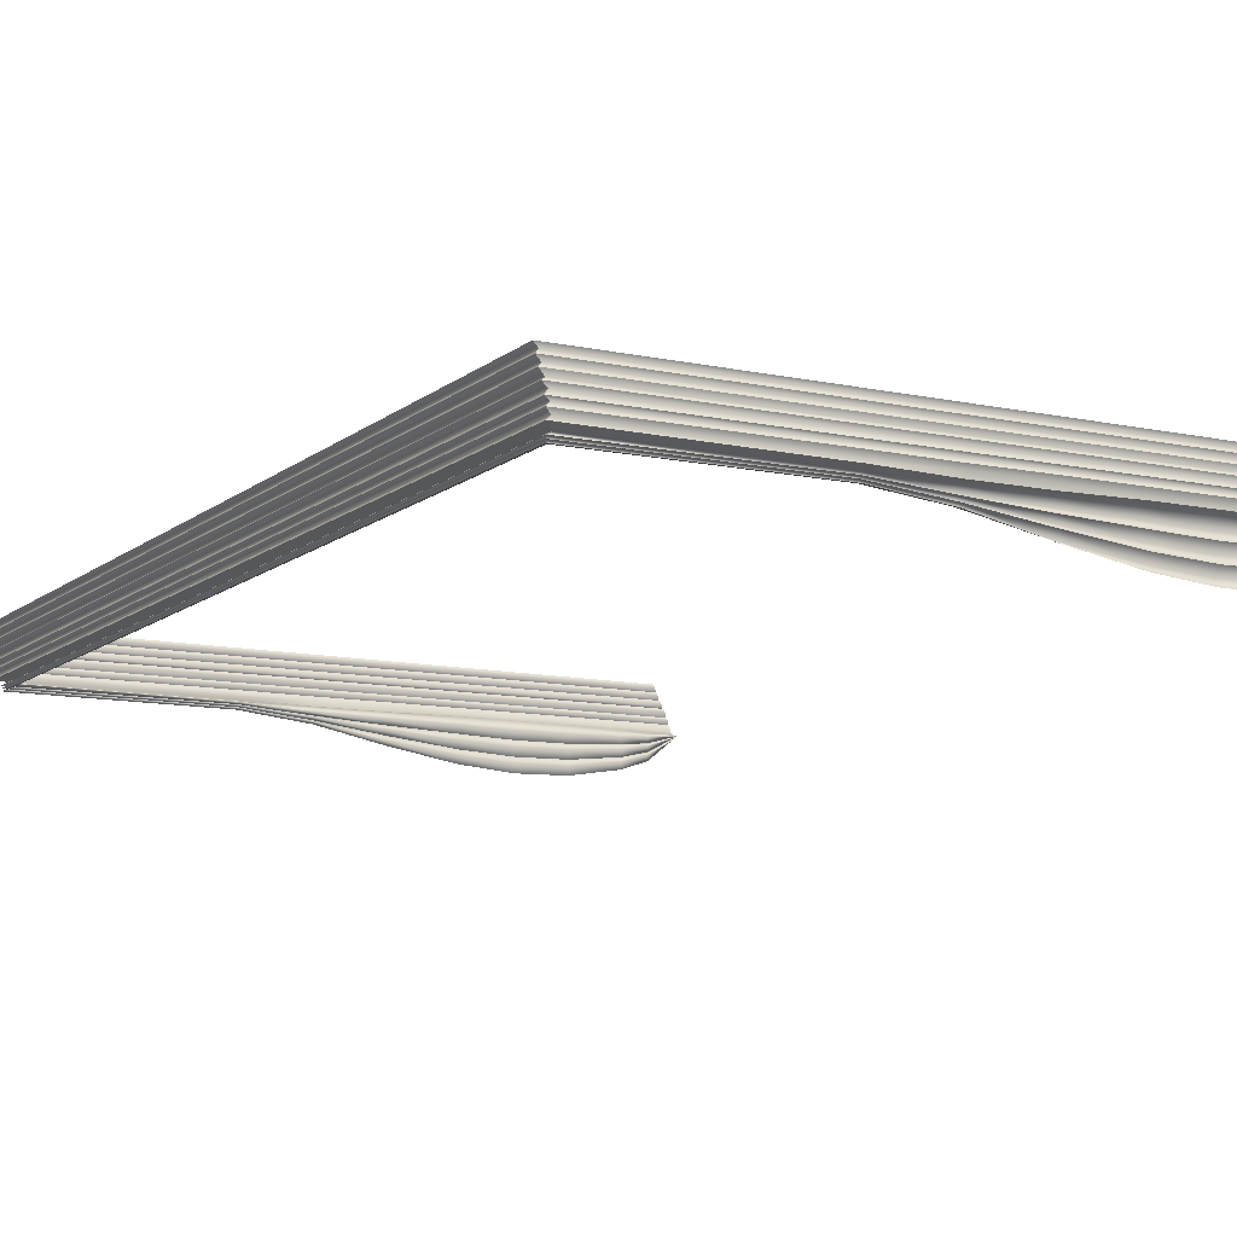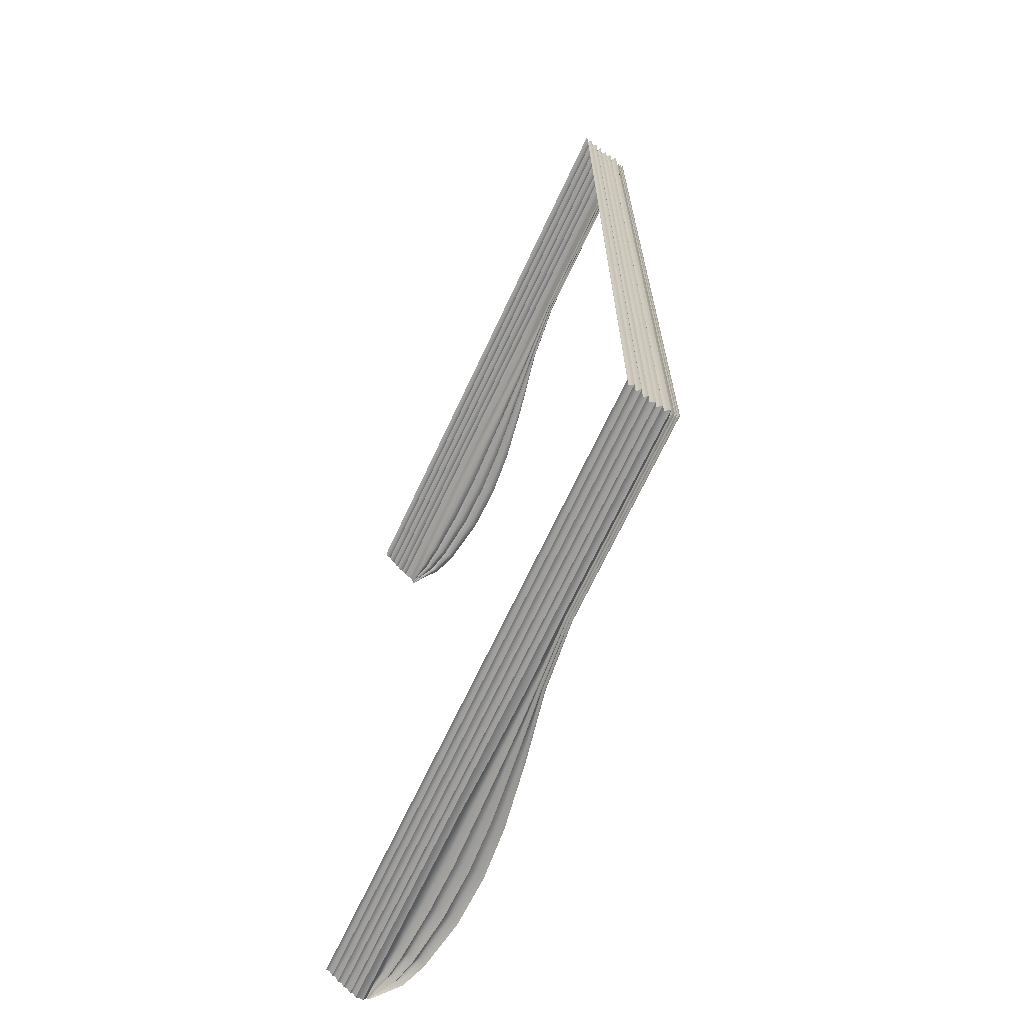
<metadata>
{"format":"obj","ext":"obj","renderer":"f3d","projection":"perspective","resolution":1024,"background":"white","views":[{"elev":-10.5,"azim":151.5,"up":"+Z"},{"elev":-68.5,"azim":65.0,"up":"+Y"}]}
</metadata>
<code>
o MeshBookFront_24_1_GeomSubset_0
v -0.13 -0.204 0.0131
v 0.128 -0.204 0.0131
v 0.128 0.204 0.0131
v -0.1329 -0.204 0.007106
v 0.1267 0.204 0.007106
v 0.1267 -0.204 0.007106
v -0.1357 -0.204 0.00076
v 0.1251 0.204 0.00076
v 0.1251 -0.204 0.00076
v 0.126 -0.203 0.0116
v -0.1307 -0.203 0.0116
v 0.126 0.203 0.0116
v 0.1275 -0.204 0.0101
v -0.1314 -0.204 0.0101
v 0.1275 0.204 0.0101
v 0.1253 -0.203 0.008605
v -0.1321 -0.203 0.008605
v 0.1253 0.203 0.008605
v 0.1243 -0.203 0.005258
v -0.1337 -0.203 0.005258
v 0.1243 0.203 0.005258
v 0.1258 -0.204 0.004107
v -0.1343 -0.204 0.004107
v 0.1258 0.204 0.004107
v 0.1236 -0.203 0.002608
v -0.1349 -0.203 0.002608
v 0.1236 0.203 0.002608
v 0.123 -0.203 -0.000391
v -0.1361 -0.203 -0.000391
v 0.123 0.203 -0.000391
v 0.1247 -0.204 -0.001891
v -0.1366 -0.204 -0.001891
v 0.1247 0.204 -0.001891
v 0.1229 -0.203 -0.00339
v -0.1371 -0.203 -0.00339
v 0.1228 0.203 -0.00339
v 0.1247 0.204 -0.005094
v 0.1247 -0.204 -0.005094
v -0.1374 -0.2029 -0.005094
v 0.1288 -0.2069 0.01227
v 0.1288 -0.2069 0.01542
v 0.1288 0.2069 0.01542
v 0.1288 0.2069 0.01227
v -0.1333 -0.2069 0.001709
v -0.1314 -0.2069 0.008956
v -0.1314 0.2069 0.008956
v -0.1333 0.2069 0.001709
v -0.1373 -0.2069 0.002192
v -0.1351 -0.2069 0.009455
v -0.1373 0.2069 0.002192
v -0.1351 0.2069 0.009455
v -0.1269 -0.2069 0.01227
v -0.1294 -0.2069 0.01133
v -0.1291 -0.2069 0.01542
v -0.1313 -0.2069 0.01421
v -0.1291 0.2069 0.01542
v -0.1313 0.2069 0.01421
v -0.1269 0.2069 0.01227
v -0.1294 0.2069 0.01133
v -0.1285 -0.2048 0.01279
v -0.1292 -0.2048 0.01248
v -0.1293 0.2048 0.01248
v -0.1285 0.2048 0.01278
v -0.1298 -0.2048 0.01456
v -0.1305 -0.2048 0.01423
v -0.1298 0.2048 0.01456
v -0.1305 0.2048 0.01423
v -0.04402 -0.204 0.0131
v -0.04515 -0.203 0.0116
v -0.0451 -0.204 0.0101
v -0.04628 -0.203 0.008605
v -0.04627 -0.204 0.007106
v -0.04724 -0.203 0.005258
v -0.04692 -0.204 0.004107
v -0.04784 -0.203 0.002608
v -0.04755 -0.204 0.00076
v -0.04832 -0.203 -0.000391
v -0.04786 -0.204 -0.001891
v -0.04859 -0.203 -0.00339
v -0.04809 -0.2029 -0.005094
v 0.04201 -0.204 0.0131
v 0.04042 -0.203 0.0116
v 0.04118 -0.204 0.0101
v 0.03949 -0.203 0.008605
v 0.0402 -0.204 0.007106
v 0.03854 -0.203 0.005258
v 0.03945 -0.204 0.004107
v 0.03789 -0.203 0.002608
v 0.03876 -0.204 0.00076
v 0.03737 -0.203 -0.000391
v 0.03844 -0.204 -0.001891
v 0.03714 -0.203 -0.00339
v 0.03828 -0.2029 -0.005094
v 0.009491 -0.2029 -0.005769
v 0.008561 -0.203 -0.00339
v 0.009674 -0.204 -0.002005
v 0.008804 -0.203 -0.000401
v 0.009989 -0.204 0.00076
v 0.009309 -0.203 0.002608
v 0.01066 -0.204 0.004107
v 0.009946 -0.203 0.005258
v 0.01138 -0.204 0.007106
v 0.0109 -0.203 0.008605
v 0.01242 -0.204 0.0101
v 0.0119 -0.203 0.0116
v 0.01333 -0.204 0.0131
v -0.0193 -0.2029 -0.005656
v -0.02002 -0.203 -0.00339
v -0.01909 -0.204 -0.001906
v -0.01976 -0.203 -0.000391
v -0.01878 -0.204 0.00076
v -0.01927 -0.203 0.002608
v -0.01813 -0.204 0.004107
v -0.01864 -0.203 0.005258
v -0.01744 -0.204 0.007106
v -0.01769 -0.203 0.008605
v -0.01634 -0.204 0.0101
v -0.01663 -0.203 0.0116
v -0.01534 -0.204 0.0131
v -0.07042 -0.2029 -0.005094
v -0.07071 -0.203 -0.00339
v -0.07006 -0.204 -0.001891
v -0.07027 -0.203 -0.000391
v -0.06959 -0.204 0.00076
v -0.06962 -0.203 0.002608
v -0.06875 -0.204 0.004107
v -0.06886 -0.203 0.005258
v -0.06792 -0.204 0.007106
v -0.06773 -0.203 0.008605
v -0.06667 -0.204 0.0101
v -0.06654 -0.203 0.0116
v -0.06552 -0.204 0.0131
v -0.09275 -0.2029 -0.005094
v -0.09284 -0.203 -0.00339
v -0.09225 -0.204 -0.001891
v -0.09223 -0.203 -0.000391
v -0.09163 -0.204 0.00076
v -0.09139 -0.203 0.002608
v -0.09059 -0.204 0.004107
v -0.09048 -0.203 0.005258
v -0.08957 -0.204 0.007106
v -0.08918 -0.203 0.008605
v -0.08824 -0.204 0.0101
v -0.08793 -0.203 0.0116
v -0.08703 -0.204 0.0131
v -0.1151 -0.2029 -0.005094
v -0.115 -0.203 -0.00339
v -0.1144 -0.204 -0.001891
v -0.1142 -0.203 -0.000391
v -0.1137 -0.204 0.00076
v -0.1132 -0.203 0.002608
v -0.1124 -0.204 0.004107
v -0.1121 -0.203 0.005258
v -0.1112 -0.204 0.007106
v -0.1106 -0.203 0.008605
v -0.1098 -0.204 0.0101
v -0.1093 -0.203 0.0116
v -0.1085 -0.204 0.0131
v 0.123 0.2008 -0.0095
v 0.03828 0.2008 -0.0095
v 0.123 -0.2008 -0.0095
v 0.03828 -0.2008 -0.0095
v -0.1151 0.2008 -0.02063
v -0.1375 0.2008 -0.007491
v -0.1151 -0.2008 -0.02063
v -0.1375 -0.2008 -0.007491
v -0.0193 0.2008 -0.01831
v -0.04809 0.2008 -0.02318
v -0.0193 -0.2008 -0.01831
v -0.04809 -0.2008 -0.02308
v 0.009491 0.2008 -0.01252
v 0.009491 -0.2008 -0.01252
v -0.07042 0.2008 -0.02553
v -0.07042 -0.2008 -0.02497
v -0.09275 0.2008 -0.02437
v -0.09275 -0.2008 -0.02437
v 0.121 0.2008 -0.006357
v 0.121 -0.2008 -0.006357
v 0.03828 -0.2008 -0.006357
v -0.1375 -0.2008 -0.006357
v -0.1151 -0.2008 -0.006357
v -0.04809 -0.2008 -0.006357
v -0.0193 -0.2008 -0.006357
v 0.009491 -0.2008 -0.006357
v -0.07042 -0.2008 -0.006357
v -0.09275 -0.2008 -0.006357
v -0.1263 0.2008 -0.01668
v -0.1263 -0.2008 -0.01668
v -0.1263 -0.2008 -0.006357
v -0.1262 -0.2029 -0.005094
v -0.126 -0.203 -0.00339
v -0.1255 -0.204 -0.001891
v -0.1252 -0.203 -0.000391
v -0.1247 -0.204 0.00076
v -0.1241 -0.203 0.002608
v -0.1233 -0.204 0.004107
v -0.1229 -0.203 0.005258
v -0.1221 -0.204 0.007106
v -0.1214 -0.203 0.008605
v -0.1206 -0.204 0.0101
v -0.12 -0.203 0.0116
v -0.1193 -0.204 0.0131
v -0.0916 -0.1981 -0.0214
v -0.06957 -0.1981 -0.0219
v -0.04754 -0.1981 -0.02043
v -0.01914 -0.1981 -0.01697
v 0.009271 -0.1981 -0.01186
v 0.03768 -0.1981 -0.009009
v 0.1213 -0.1981 -0.009009
v 0.1213 0.1981 -0.009009
v -0.1375 -0.1981 -0.007334
v -0.1247 -0.1981 -0.01499
v -0.1136 -0.1981 -0.01828
v -0.09275 -0.2008 -0.01843
v -0.07042 -0.2008 -0.01883
v -0.04809 -0.2008 -0.01766
v -0.0193 -0.2008 -0.01463
v 0.009491 -0.2008 -0.01111
v 0.03828 -0.2008 -0.008518
v 0.123 -0.2008 -0.008518
v 0.123 0.2008 -0.008518
v -0.1375 -0.2008 -0.007178
v -0.1263 -0.2008 -0.0133
v -0.1151 -0.2008 -0.01594
v -0.0916 -0.1981 -0.01546
v -0.06957 -0.1981 -0.01576
v -0.04754 -0.1981 -0.01481
v -0.01914 -0.1981 -0.01283
v 0.009271 -0.1981 -0.01029
v 0.03768 -0.1981 -0.008026
v 0.1213 -0.1981 -0.008026
v 0.1213 0.1981 -0.008026
v -0.1375 -0.1981 -0.007022
v -0.1247 -0.1981 -0.01162
v -0.1136 -0.1981 -0.01359
v -0.09275 -0.2008 -0.01249
v -0.07042 -0.2008 -0.01269
v -0.04809 -0.2008 -0.01197
v -0.0193 -0.2008 -0.01089
v 0.009491 -0.2008 -0.009416
v 0.03828 -0.2008 -0.007535
v 0.123 -0.2008 -0.007535
v 0.123 0.2008 -0.007535
v -0.1375 -0.2008 -0.006865
v -0.1263 -0.2008 -0.009927
v -0.1151 -0.2008 -0.01124
v -0.0916 -0.1981 -0.009522
v -0.06957 -0.1981 -0.009622
v -0.04754 -0.1981 -0.009198
v -0.01914 -0.1981 -0.008892
v 0.009271 -0.1981 -0.008503
v 0.03768 -0.1981 -0.007044
v 0.1213 -0.1981 -0.007044
v 0.1213 0.1981 -0.007044
v -0.1375 -0.1981 -0.006709
v -0.1247 -0.1981 -0.00824
v -0.1136 -0.1981 -0.008899
v -0.1348 -0.2062 -0.006084
v -0.1338 -0.2069 -0.005094
v -0.1348 0.2062 -0.006084
v -0.1338 0.2069 -0.005094
v -0.137 -0.2062 -0.006084
v -0.1379 -0.2069 -0.005094
v -0.137 0.2062 -0.006084
v -0.1379 0.2069 -0.005094
v -0.13 0.204 0.0131
v -0.1329 0.204 0.007106
v -0.1357 0.204 0.00076
v -0.1307 0.203 0.0116
v -0.1314 0.204 0.0101
v -0.1321 0.203 0.008605
v -0.1337 0.203 0.005258
v -0.1343 0.204 0.004107
v -0.1349 0.203 0.002608
v -0.1361 0.203 -0.000391
v -0.1366 0.204 -0.001891
v -0.1371 0.203 -0.00339
v -0.1374 0.2029 -0.005094
v -0.04402 0.204 0.0131
v -0.04515 0.203 0.0116
v -0.0451 0.204 0.0101
v -0.04628 0.203 0.008605
v -0.04627 0.204 0.007106
v -0.04724 0.203 0.005258
v -0.04692 0.204 0.004107
v -0.04784 0.203 0.002608
v -0.04755 0.204 0.00076
v -0.04832 0.203 -0.000391
v -0.04786 0.204 -0.001891
v -0.04859 0.203 -0.00339
v -0.04809 0.2029 -0.005094
v 0.04201 0.204 0.0131
v 0.04042 0.203 0.0116
v 0.04118 0.204 0.0101
v 0.03949 0.203 0.008605
v 0.0402 0.204 0.007106
v 0.03854 0.203 0.005258
v 0.03945 0.204 0.004107
v 0.03789 0.203 0.002608
v 0.03876 0.204 0.00076
v 0.03737 0.203 -0.000391
v 0.03844 0.204 -0.001891
v 0.03714 0.203 -0.00339
v 0.03828 0.2029 -0.005094
v 0.009491 0.2029 -0.005769
v 0.008561 0.203 -0.00339
v 0.009674 0.204 -0.002005
v 0.008804 0.203 -0.000401
v 0.009989 0.204 0.00076
v 0.009309 0.203 0.002608
v 0.01066 0.204 0.004107
v 0.009946 0.203 0.005258
v 0.01138 0.204 0.007106
v 0.0109 0.203 0.008605
v 0.01242 0.204 0.0101
v 0.0119 0.203 0.0116
v 0.01333 0.204 0.0131
v -0.0193 0.2029 -0.005656
v -0.02002 0.203 -0.00339
v -0.01909 0.204 -0.001906
v -0.01976 0.203 -0.000391
v -0.01878 0.204 0.00076
v -0.01927 0.203 0.002608
v -0.01813 0.204 0.004107
v -0.01864 0.203 0.005258
v -0.01744 0.204 0.007106
v -0.01769 0.203 0.008605
v -0.01634 0.204 0.0101
v -0.01663 0.203 0.0116
v -0.01534 0.204 0.0131
v -0.07042 0.2029 -0.005094
v -0.07071 0.203 -0.00339
v -0.07006 0.204 -0.001891
v -0.07027 0.203 -0.000391
v -0.06959 0.204 0.00076
v -0.06962 0.203 0.002608
v -0.06875 0.204 0.004107
v -0.06886 0.203 0.005258
v -0.06792 0.204 0.007106
v -0.06773 0.203 0.008605
v -0.06667 0.204 0.0101
v -0.06654 0.203 0.0116
v -0.06552 0.204 0.0131
v -0.09275 0.2029 -0.005094
v -0.09284 0.203 -0.00339
v -0.09225 0.204 -0.001891
v -0.09223 0.203 -0.000391
v -0.09163 0.204 0.00076
v -0.09139 0.203 0.002608
v -0.09059 0.204 0.004107
v -0.09048 0.203 0.005258
v -0.08957 0.204 0.007106
v -0.08918 0.203 0.008605
v -0.08824 0.204 0.0101
v -0.08793 0.203 0.0116
v -0.08703 0.204 0.0131
v -0.1151 0.2029 -0.005094
v -0.115 0.203 -0.00339
v -0.1144 0.204 -0.001891
v -0.1142 0.203 -0.000391
v -0.1137 0.204 0.00076
v -0.1132 0.203 0.002608
v -0.1124 0.204 0.004107
v -0.1121 0.203 0.005258
v -0.1112 0.204 0.007106
v -0.1106 0.203 0.008605
v -0.1098 0.204 0.0101
v -0.1093 0.203 0.0116
v -0.1085 0.204 0.0131
v 0.03828 0.2008 -0.0095
v -0.1151 0.2008 -0.02063
v -0.1375 0.2008 -0.007491
v -0.0193 0.2008 -0.01831
v -0.04809 0.2008 -0.02308
v 0.009491 0.2008 -0.01252
v -0.07042 0.2008 -0.02497
v -0.09275 0.2008 -0.02437
v 0.03828 0.2008 -0.006357
v -0.1375 0.2008 -0.006357
v -0.1151 0.2008 -0.006357
v -0.04809 0.2008 -0.006357
v -0.0193 0.2008 -0.006357
v 0.009491 0.2008 -0.006357
v -0.07042 0.2008 -0.006357
v -0.09275 0.2008 -0.006357
v -0.1263 0.2008 -0.01668
v -0.1263 0.2008 -0.006357
v -0.1262 0.2029 -0.005094
v -0.126 0.203 -0.00339
v -0.1255 0.204 -0.001891
v -0.1252 0.203 -0.000391
v -0.1247 0.204 0.00076
v -0.1241 0.203 0.002608
v -0.1233 0.204 0.004107
v -0.1229 0.203 0.005258
v -0.1221 0.204 0.007106
v -0.1214 0.203 0.008605
v -0.1206 0.204 0.0101
v -0.12 0.203 0.0116
v -0.1193 0.204 0.0131
v -0.0916 0.1981 -0.0214
v -0.06957 0.1981 -0.0219
v -0.04754 0.1981 -0.02043
v -0.01914 0.1981 -0.01697
v 0.009271 0.1981 -0.01186
v 0.03768 0.1981 -0.009009
v -0.1375 0.1981 -0.007334
v -0.1247 0.1981 -0.01499
v -0.1136 0.1981 -0.01828
v -0.09275 0.2008 -0.01843
v -0.07042 0.2008 -0.01883
v -0.04809 0.2008 -0.01766
v -0.0193 0.2008 -0.01463
v 0.009491 0.2008 -0.01111
v 0.03828 0.2008 -0.008518
v -0.1375 0.2008 -0.007178
v -0.1263 0.2008 -0.0133
v -0.1151 0.2008 -0.01594
v -0.0916 0.1981 -0.01546
v -0.06957 0.1981 -0.01576
v -0.04754 0.1981 -0.01481
v -0.01914 0.1981 -0.01283
v 0.009271 0.1981 -0.01029
v 0.03768 0.1981 -0.008026
v 0.1213 0.1981 -0.008026
v -0.1375 0.1981 -0.007022
v -0.1247 0.1981 -0.01162
v -0.1136 0.1981 -0.01359
v -0.09275 0.2008 -0.01249
v -0.07042 0.2008 -0.01269
v -0.04809 0.2008 -0.01197
v -0.0193 0.2008 -0.01089
v 0.009491 0.2008 -0.009416
v 0.03828 0.2008 -0.007535
v -0.1375 0.2008 -0.006865
v -0.1263 0.2008 -0.009927
v -0.1151 0.2008 -0.01124
v -0.0916 0.1981 -0.009522
v -0.06957 0.1981 -0.009622
v -0.04754 0.1981 -0.009198
v -0.01914 0.1981 -0.008892
v 0.009271 0.1981 -0.008503
v 0.03768 0.1981 -0.007044
v -0.1375 0.1981 -0.006709
v -0.1247 0.1981 -0.00824
v -0.1136 0.1981 -0.008899
f 6 5 18 16
f 85 6 16 84
f 9 8 27 25
f 89 9 25 88
f 38 37 36 34
f 93 38 34 92
f 82 10 2 81
f 10 12 3 2
f 83 13 10 82
f 13 15 12 10
f 84 16 13 83
f 16 18 15 13
f 86 19 6 85
f 19 21 5 6
f 87 22 19 86
f 22 24 21 19
f 88 25 22 87
f 25 27 24 22
f 90 28 9 89
f 28 30 8 9
f 91 31 28 90
f 31 33 30 28
f 92 34 31 91
f 34 36 33 31
f 11 201 202 1
f 14 200 201 11
f 17 199 200 14
f 4 198 199 17
f 20 197 198 4
f 23 196 197 20
f 26 195 196 23
f 7 194 195 26
f 29 193 194 7
f 32 192 193 29
f 35 191 192 32
f 39 190 191 35
f 69 118 119 68
f 70 117 118 69
f 71 116 117 70
f 72 115 116 71
f 73 114 115 72
f 74 113 114 73
f 75 112 113 74
f 76 111 112 75
f 77 110 111 76
f 78 109 110 77
f 79 108 109 78
f 80 107 108 79
f 95 94 93 92
f 96 95 92 91
f 97 96 91 90
f 98 97 90 89
f 99 98 89 88
f 100 99 88 87
f 101 100 87 86
f 102 101 86 85
f 103 102 85 84
f 104 103 84 83
f 105 104 83 82
f 106 105 82 81
f 108 107 94 95
f 109 108 95 96
f 110 109 96 97
f 111 110 97 98
f 112 111 98 99
f 113 112 99 100
f 114 113 100 101
f 115 114 101 102
f 116 115 102 103
f 117 116 103 104
f 118 117 104 105
f 119 118 105 106
f 121 120 80 79
f 122 121 79 78
f 123 122 78 77
f 124 123 77 76
f 125 124 76 75
f 126 125 75 74
f 127 126 74 73
f 128 127 73 72
f 129 128 72 71
f 130 129 71 70
f 131 130 70 69
f 132 131 69 68
f 134 133 120 121
f 135 134 121 122
f 136 135 122 123
f 137 136 123 124
f 138 137 124 125
f 139 138 125 126
f 140 139 126 127
f 141 140 127 128
f 142 141 128 129
f 143 142 129 130
f 144 143 130 131
f 145 144 131 132
f 147 146 133 134
f 148 147 134 135
f 149 148 135 136
f 150 149 136 137
f 151 150 137 138
f 152 151 138 139
f 153 152 139 140
f 154 153 140 141
f 155 154 141 142
f 156 155 142 143
f 157 156 143 144
f 158 157 144 145
f 177 178 253 254
f 178 179 252 253
f 189 180 255 256
f 183 182 249 250
f 179 184 251 252
f 184 183 250 251
f 182 185 248 249
f 185 186 247 248
f 186 181 257 247
f 37 38 178 177
f 38 93 179 178
f 190 39 180 189
f 107 80 182 183
f 93 94 184 179
f 94 107 183 184
f 80 120 185 182
f 120 133 186 185
f 133 146 181 186
f 181 189 256 257
f 146 190 189 181
f 191 190 146 147
f 192 191 147 148
f 193 192 148 149
f 194 193 149 150
f 195 194 150 151
f 196 195 151 152
f 197 196 152 153
f 198 197 153 154
f 199 198 154 155
f 200 199 155 156
f 201 200 156 157
f 202 201 157 158
f 204 203 176 174
f 205 204 174 170
f 206 205 170 169
f 207 206 169 172
f 208 207 172 162
f 209 208 162 161
f 210 209 161 159
f 212 211 166 188
f 213 212 188 165
f 203 213 165 176
f 215 214 203 204
f 216 215 204 205
f 217 216 205 206
f 218 217 206 207
f 219 218 207 208
f 220 219 208 209
f 221 220 209 210
f 223 222 211 212
f 224 223 212 213
f 214 224 213 203
f 226 225 214 215
f 227 226 215 216
f 228 227 216 217
f 229 228 217 218
f 230 229 218 219
f 231 230 219 220
f 232 231 220 221
f 234 233 222 223
f 235 234 223 224
f 225 235 224 214
f 237 236 225 226
f 238 237 226 227
f 239 238 227 228
f 240 239 228 229
f 241 240 229 230
f 242 241 230 231
f 243 242 231 232
f 245 244 233 234
f 246 245 234 235
f 236 246 235 225
f 248 247 236 237
f 249 248 237 238
f 250 249 238 239
f 251 250 239 240
f 252 251 240 241
f 253 252 241 242
f 254 253 242 243
f 256 255 244 245
f 257 256 245 246
f 247 257 246 236
f 296 295 18 5
f 300 299 27 8
f 304 303 36 37
f 293 292 3 12
f 294 293 12 15
f 295 294 15 18
f 297 296 5 21
f 298 297 21 24
f 299 298 24 27
f 301 300 8 30
f 302 301 30 33
f 303 302 33 36
f 269 266 400 399
f 270 269 399 398
f 271 270 398 397
f 267 271 397 396
f 272 267 396 395
f 273 272 395 394
f 274 273 394 393
f 268 274 393 392
f 275 268 392 391
f 276 275 391 390
f 277 276 390 389
f 278 277 389 388
f 280 279 330 329
f 281 280 329 328
f 282 281 328 327
f 283 282 327 326
f 284 283 326 325
f 285 284 325 324
f 286 285 324 323
f 287 286 323 322
f 288 287 322 321
f 289 288 321 320
f 290 289 320 319
f 291 290 319 318
f 306 303 304 305
f 307 302 303 306
f 308 301 302 307
f 309 300 301 308
f 310 299 300 309
f 311 298 299 310
f 312 297 298 311
f 313 296 297 312
f 314 295 296 313
f 315 294 295 314
f 316 293 294 315
f 317 292 293 316
f 319 306 305 318
f 320 307 306 319
f 321 308 307 320
f 322 309 308 321
f 323 310 309 322
f 324 311 310 323
f 325 312 311 324
f 326 313 312 325
f 327 314 313 326
f 328 315 314 327
f 329 316 315 328
f 330 317 316 329
f 332 290 291 331
f 333 289 290 332
f 334 288 289 333
f 335 287 288 334
f 336 286 287 335
f 337 285 286 336
f 338 284 285 337
f 339 283 284 338
f 340 282 283 339
f 341 281 282 340
f 342 280 281 341
f 343 279 280 342
f 345 332 331 344
f 346 333 332 345
f 347 334 333 346
f 348 335 334 347
f 349 336 335 348
f 350 337 336 349
f 351 338 337 350
f 352 339 338 351
f 353 340 339 352
f 354 341 340 353
f 355 342 341 354
f 356 343 342 355
f 358 345 344 357
f 359 346 345 358
f 360 347 346 359
f 361 348 347 360
f 362 349 348 361
f 363 350 349 362
f 364 351 350 363
f 365 352 351 364
f 366 353 352 365
f 367 354 353 366
f 368 355 354 367
f 369 356 355 368
f 177 254 443 378
f 387 445 444 379
f 382 441 440 381
f 378 443 442 383
f 383 442 441 382
f 381 440 439 384
f 384 439 438 385
f 385 438 446 380
f 37 177 378 304
f 388 387 379 278
f 318 382 381 291
f 304 378 383 305
f 305 383 382 318
f 291 381 384 331
f 331 384 385 344
f 344 385 380 357
f 380 446 445 387
f 357 380 387 388
f 389 358 357 388
f 390 359 358 389
f 391 360 359 390
f 392 361 360 391
f 393 362 361 392
f 394 363 362 393
f 395 364 363 394
f 396 365 364 395
f 397 366 365 396
f 398 367 366 397
f 399 368 367 398
f 400 369 368 399
f 402 376 377 401
f 403 374 376 402
f 404 373 374 403
f 405 375 373 404
f 406 370 375 405
f 210 159 370 406
f 408 386 372 407
f 409 371 386 408
f 401 377 371 409
f 411 402 401 410
f 412 403 402 411
f 413 404 403 412
f 414 405 404 413
f 415 406 405 414
f 221 210 406 415
f 417 408 407 416
f 418 409 408 417
f 410 401 409 418
f 420 411 410 419
f 421 412 411 420
f 422 413 412 421
f 423 414 413 422
f 424 415 414 423
f 425 221 415 424
f 427 417 416 426
f 428 418 417 427
f 419 410 418 428
f 430 420 419 429
f 431 421 420 430
f 432 422 421 431
f 433 423 422 432
f 434 424 423 433
f 243 425 424 434
f 436 427 426 435
f 437 428 427 436
f 429 419 428 437
f 439 430 429 438
f 440 431 430 439
f 441 432 431 440
f 442 433 432 441
f 443 434 433 442
f 254 243 434 443
f 445 436 435 444
f 446 437 436 445
f 438 429 437 446

</code>
